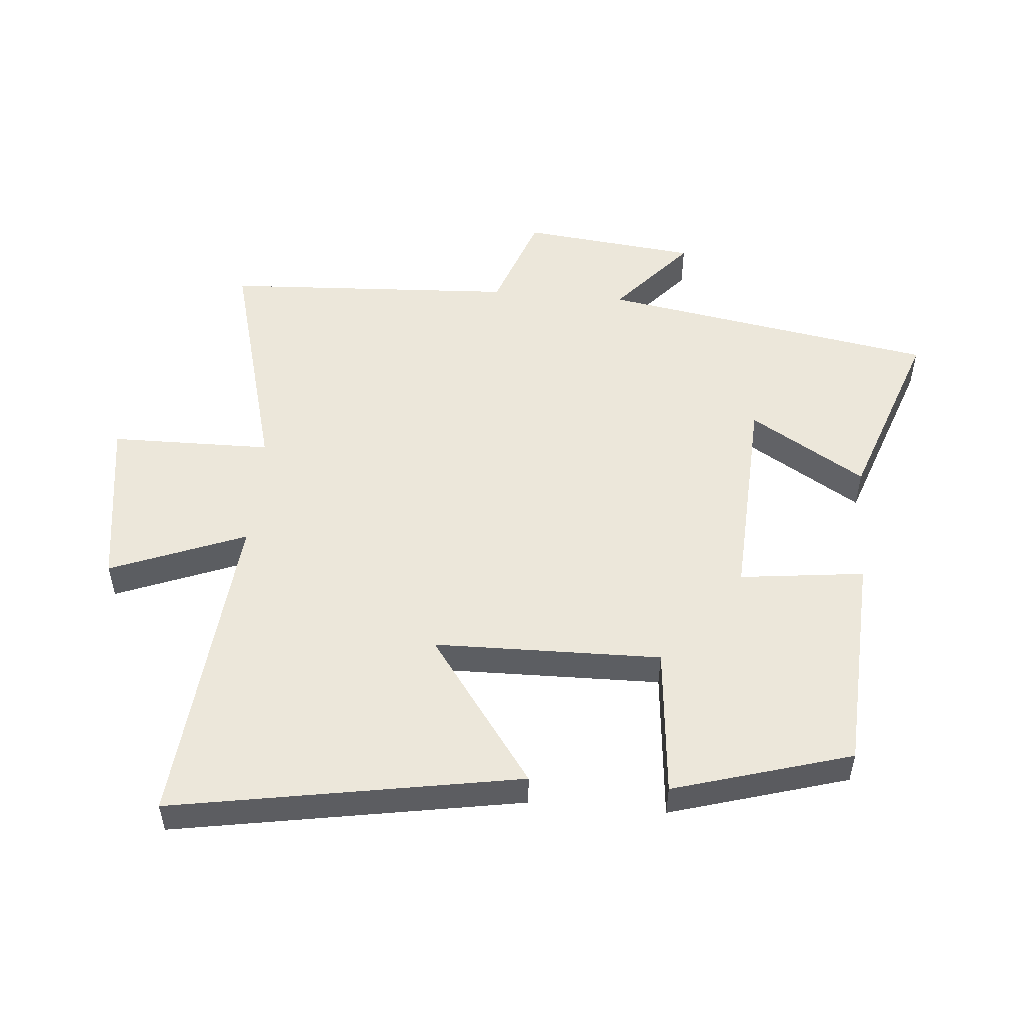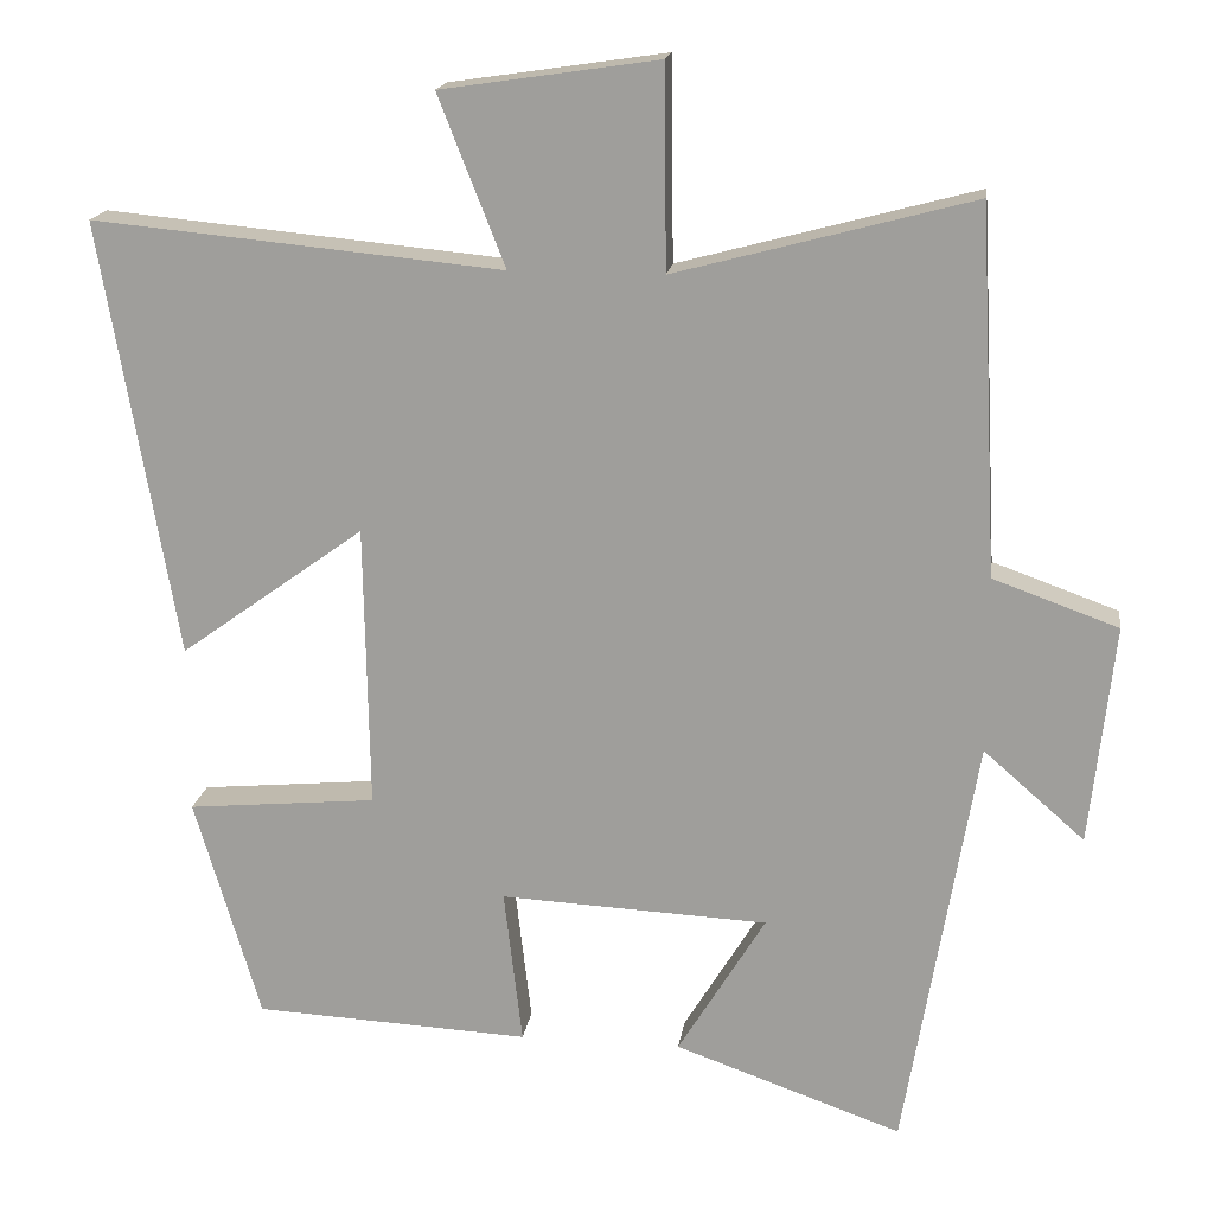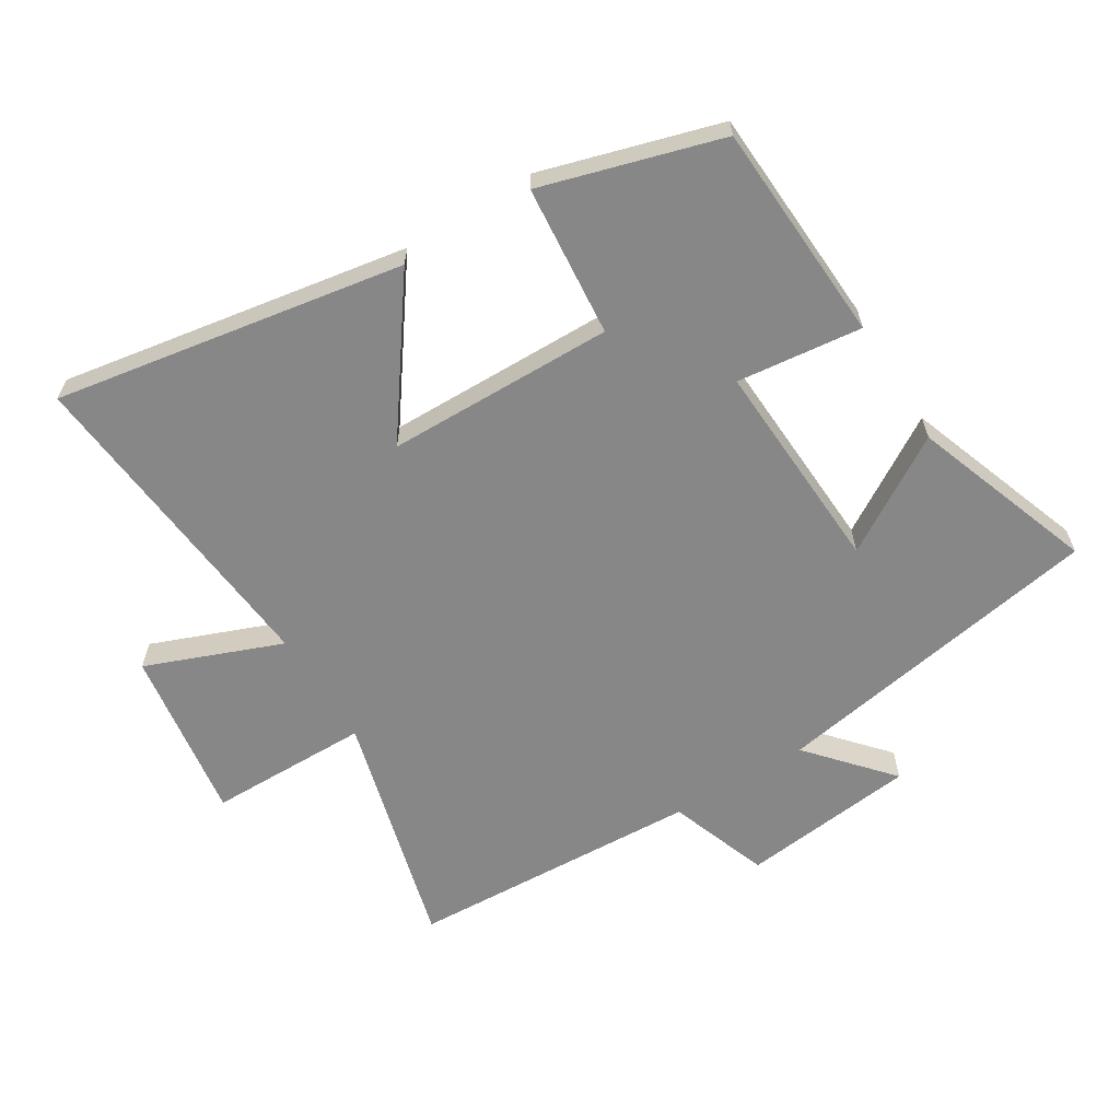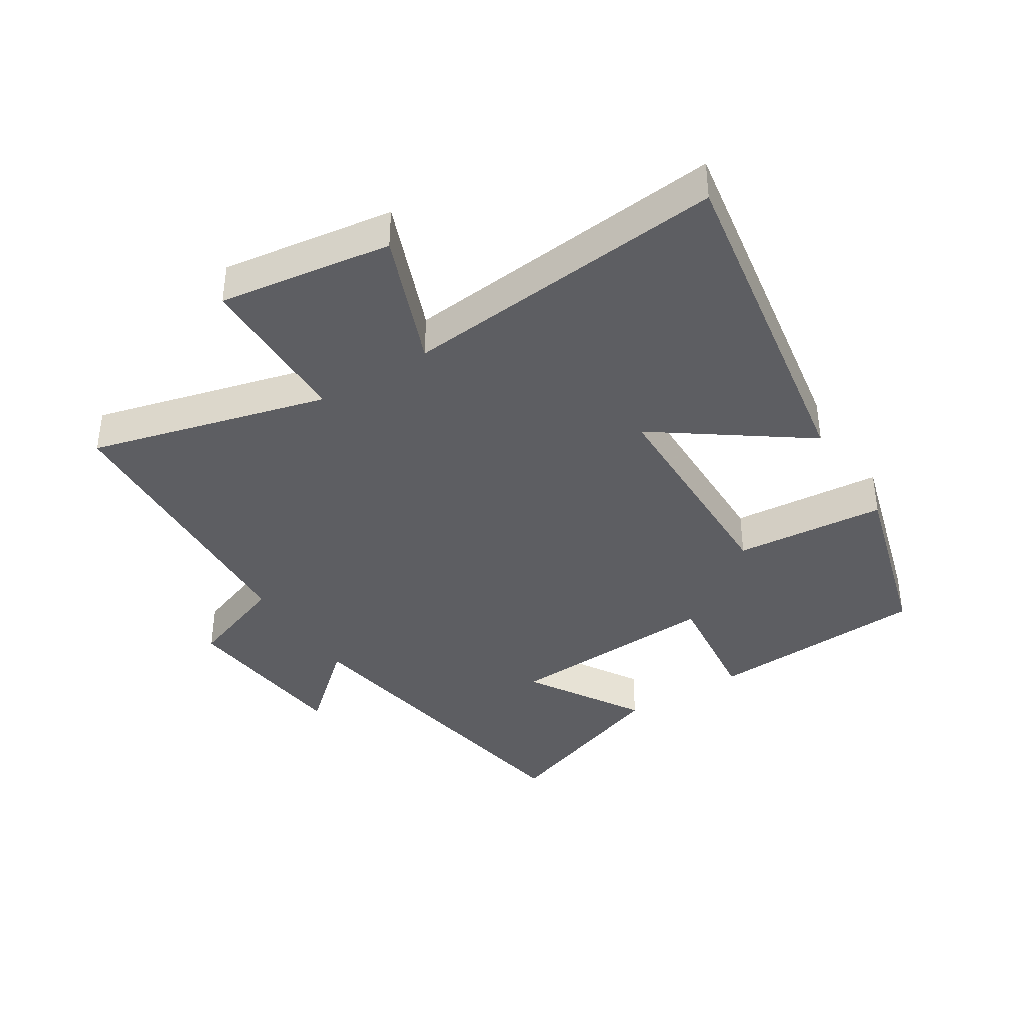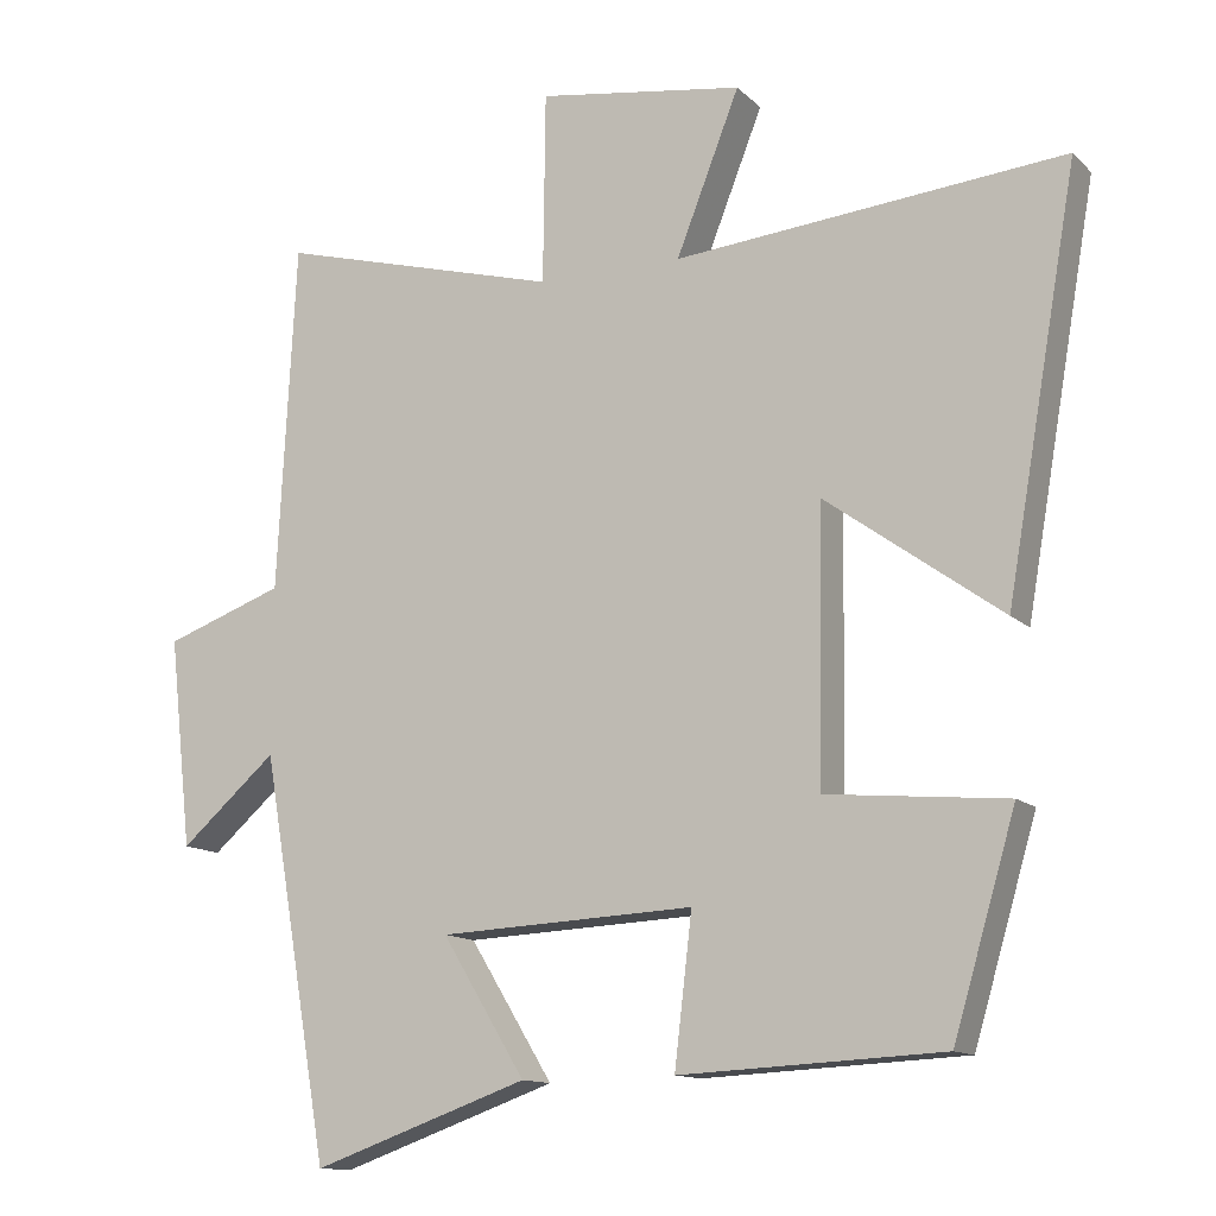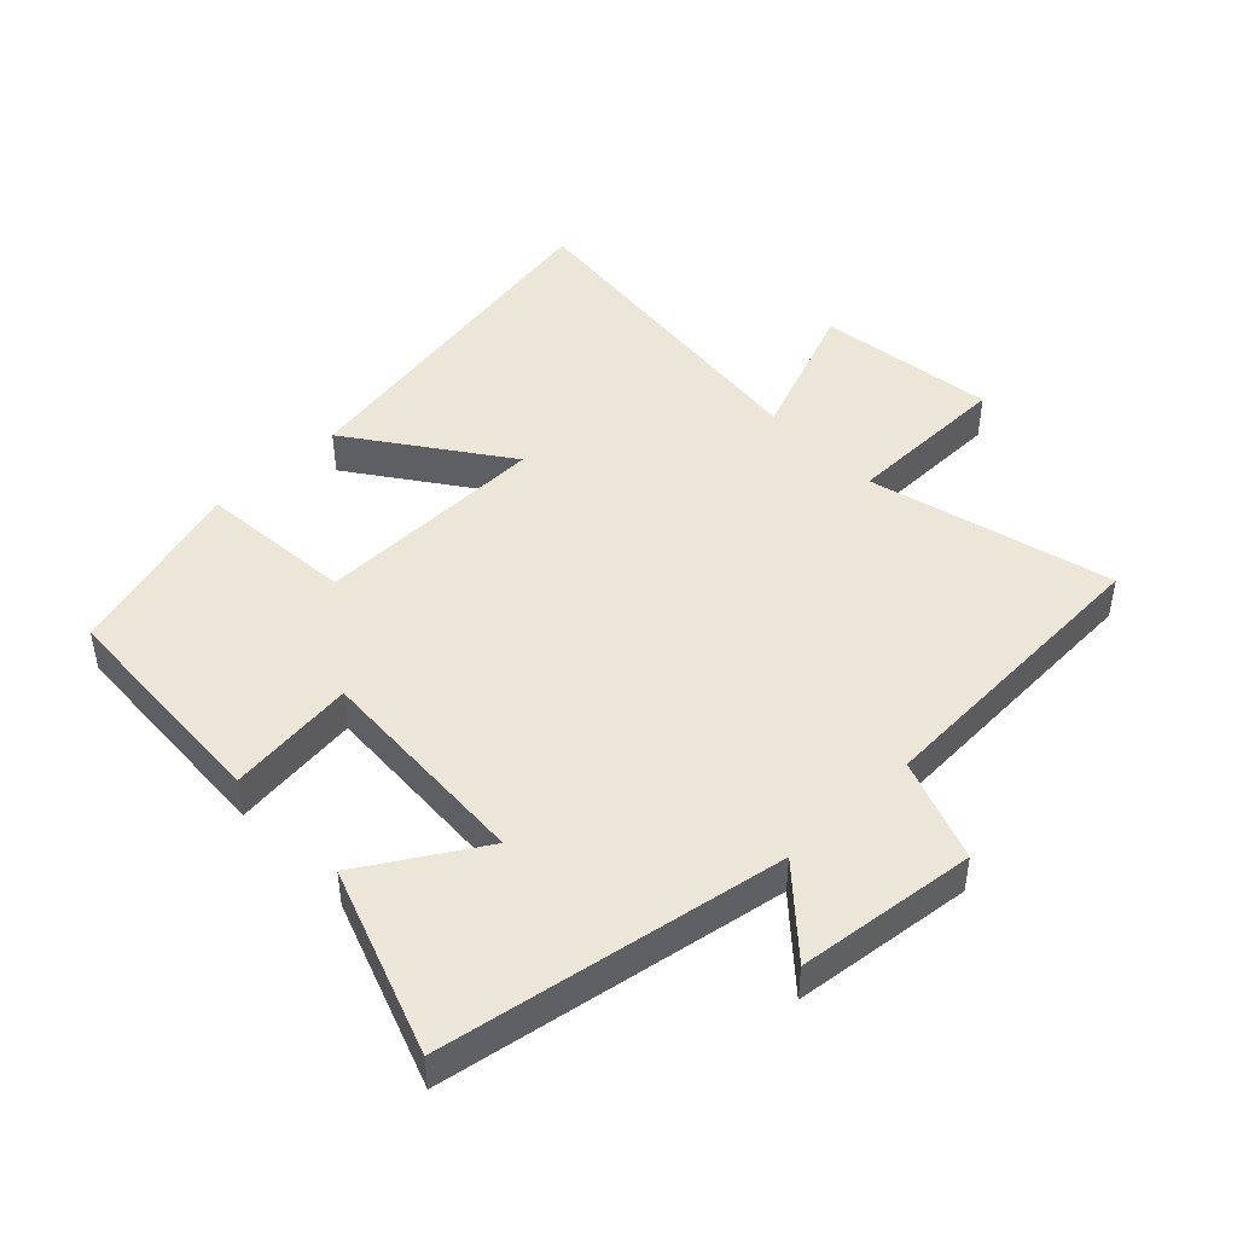
<metadata>
{"format":"obj","ext":"obj","renderer":"f3d","projection":"perspective","resolution":1024,"background":"white","views":[{"elev":51.9,"azim":94.9,"up":"+Y"},{"elev":17.5,"azim":-172.0,"up":"+Z"},{"elev":-62.6,"azim":121.8,"up":"+Y"},{"elev":-39.2,"azim":32.5,"up":"+Y"},{"elev":-12.7,"azim":27.0,"up":"+Z"},{"elev":46.4,"azim":-133.6,"up":"+Y"}]}
</metadata>
<code>
v 0.594 0.07 0.548
v 0.5 0.07 0.005
v 0.27 0.07 0.171
v 0.264 0.07 -0.183
v 0.5 0.07 -0.205
v 0.418 0.07 -0.483
v 0.074 0.07 -0.5
v 0.097 0.07 -0.305
v -0.237 0.07 -0.321
v -0.128 0.07 -0.5
v -0.411 0.07 -0.6
v -0.5 0.07 -0.077
v -0.626 0.07 -0.187
v -0.656 0.07 0.087
v -0.5 0.07 0.143
v -0.476 0.07 0.599
v -0.106 0.07 0.5
v -0.103 0.07 0.751
v 0.167 0.07 0.711
v 0.084 0.07 0.5
v 0.594 0 0.548
v 0.5 0 0.005
v 0.27 0 0.171
v 0.264 0 -0.183
v 0.5 0 -0.205
v 0.418 0 -0.483
v 0.074 0 -0.5
v 0.097 0 -0.305
v -0.237 0 -0.321
v -0.128 0 -0.5
v -0.411 0 -0.6
v -0.5 0 -0.077
v -0.626 0 -0.187
v -0.656 0 0.087
v -0.5 0 0.143
v -0.476 0 0.599
v -0.106 0 0.5
v -0.103 0 0.751
v 0.167 0 0.711
v 0.084 0 0.5
f 17 18 19 20
f 15 16 17
f 15 17 20
f 12 13 14 15
f 9 10 11 12
f 12 15 20
f 9 12 20
f 8 9 20
f 6 7 8
f 5 6 8
f 4 5 8
f 3 4 8 20
f 1 2 3 20
f 40 39 38 37
f 37 36 35
f 40 37 35
f 35 34 33 32
f 32 31 30 29
f 40 35 32
f 40 32 29
f 40 29 28
f 28 27 26
f 28 26 25
f 28 25 24
f 40 28 24 23
f 40 23 22 21
f 1 21 22 2
f 2 22 23 3
f 3 23 24 4
f 4 24 25 5
f 5 25 26 6
f 6 26 27 7
f 7 27 28 8
f 8 28 29 9
f 9 29 30 10
f 10 30 31 11
f 11 31 32 12
f 12 32 33 13
f 13 33 34 14
f 14 34 35 15
f 15 35 36 16
f 16 36 37 17
f 17 37 38 18
f 18 38 39 19
f 19 39 40 20
f 20 40 21 1

</code>
